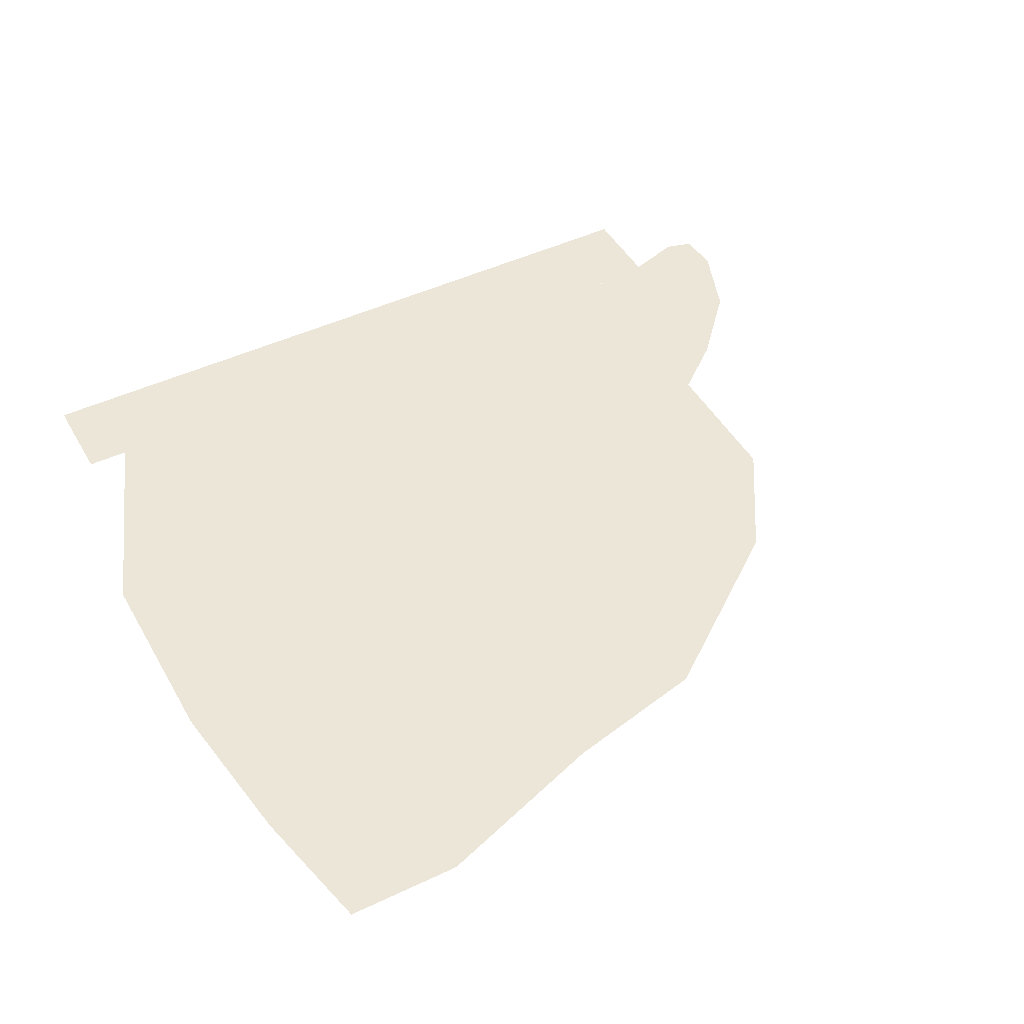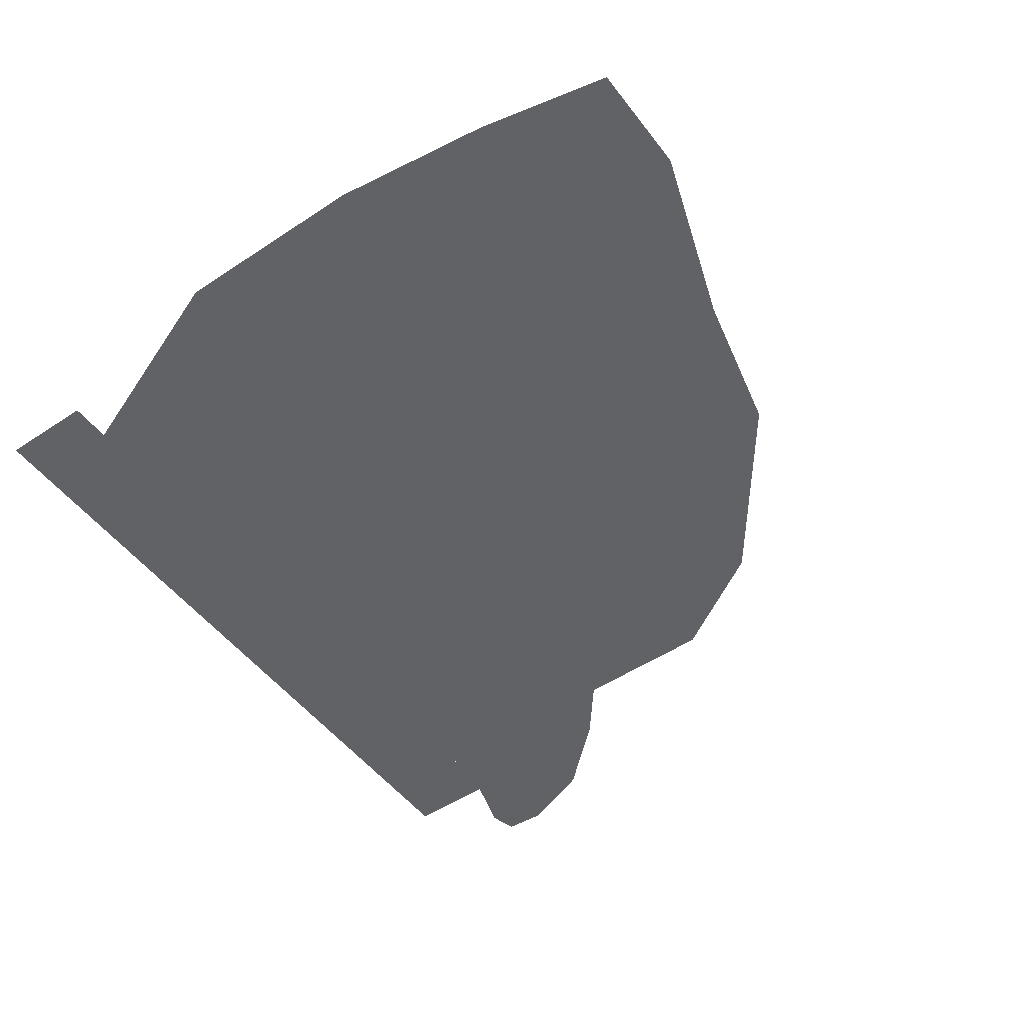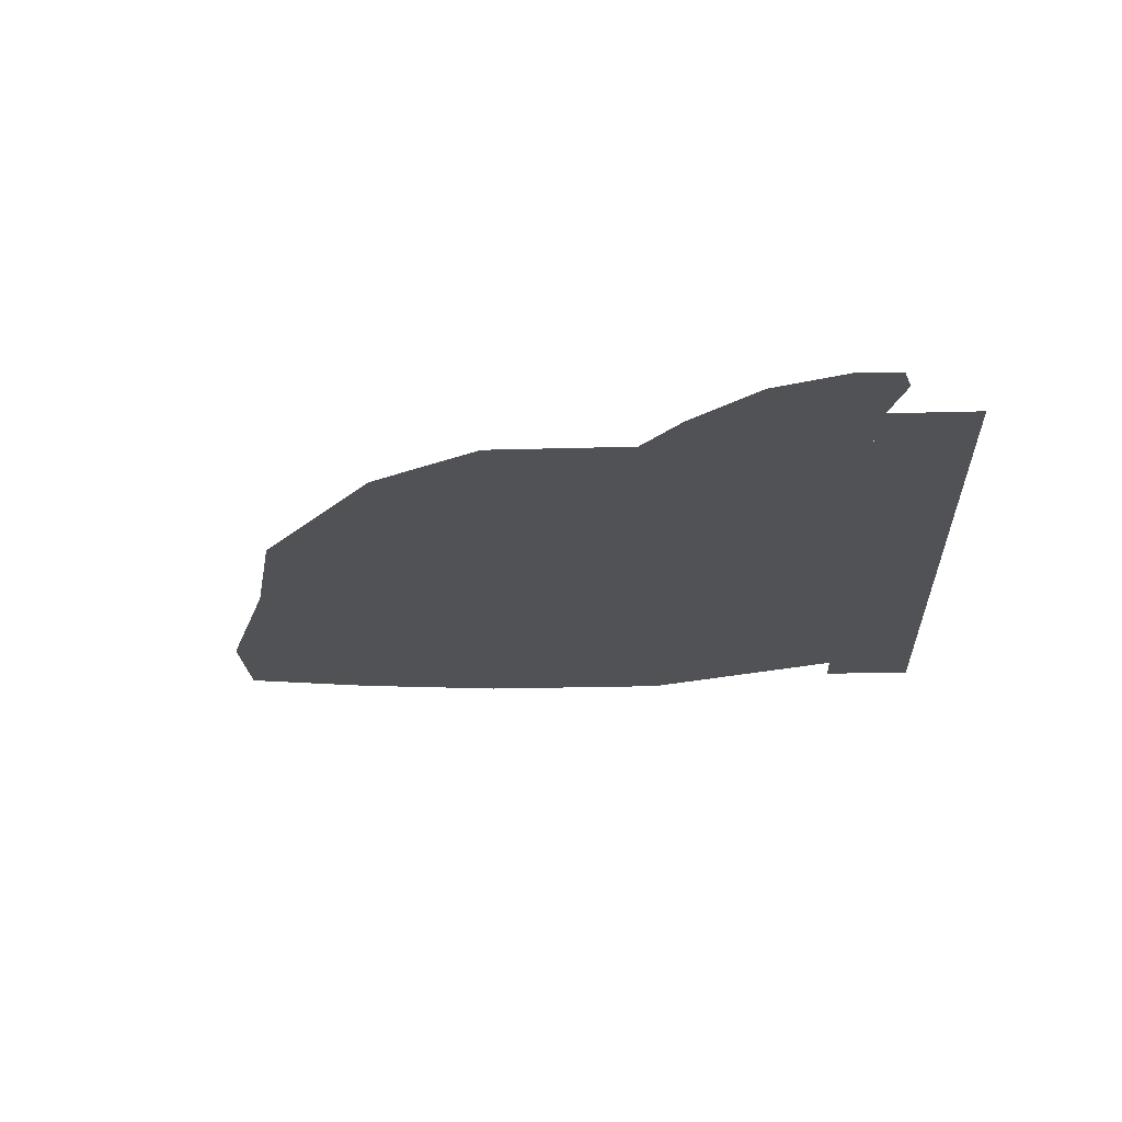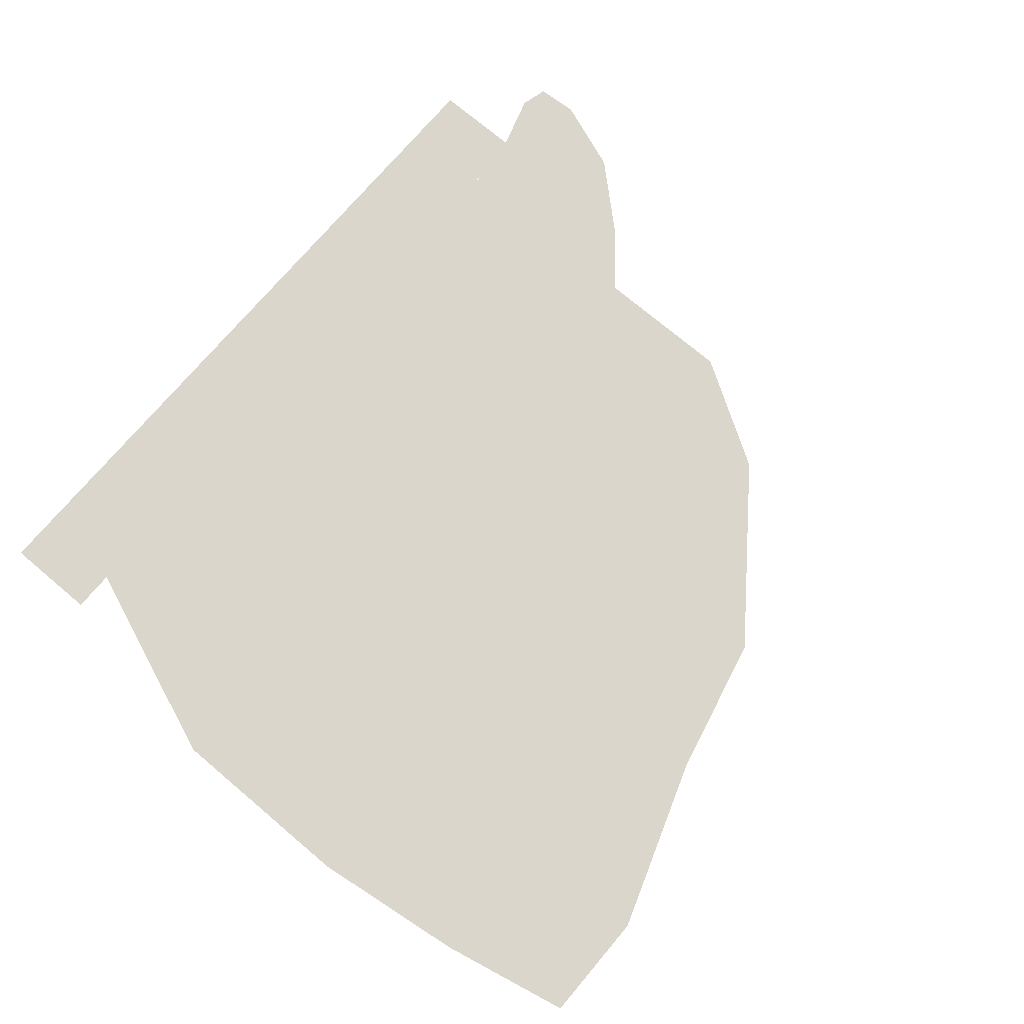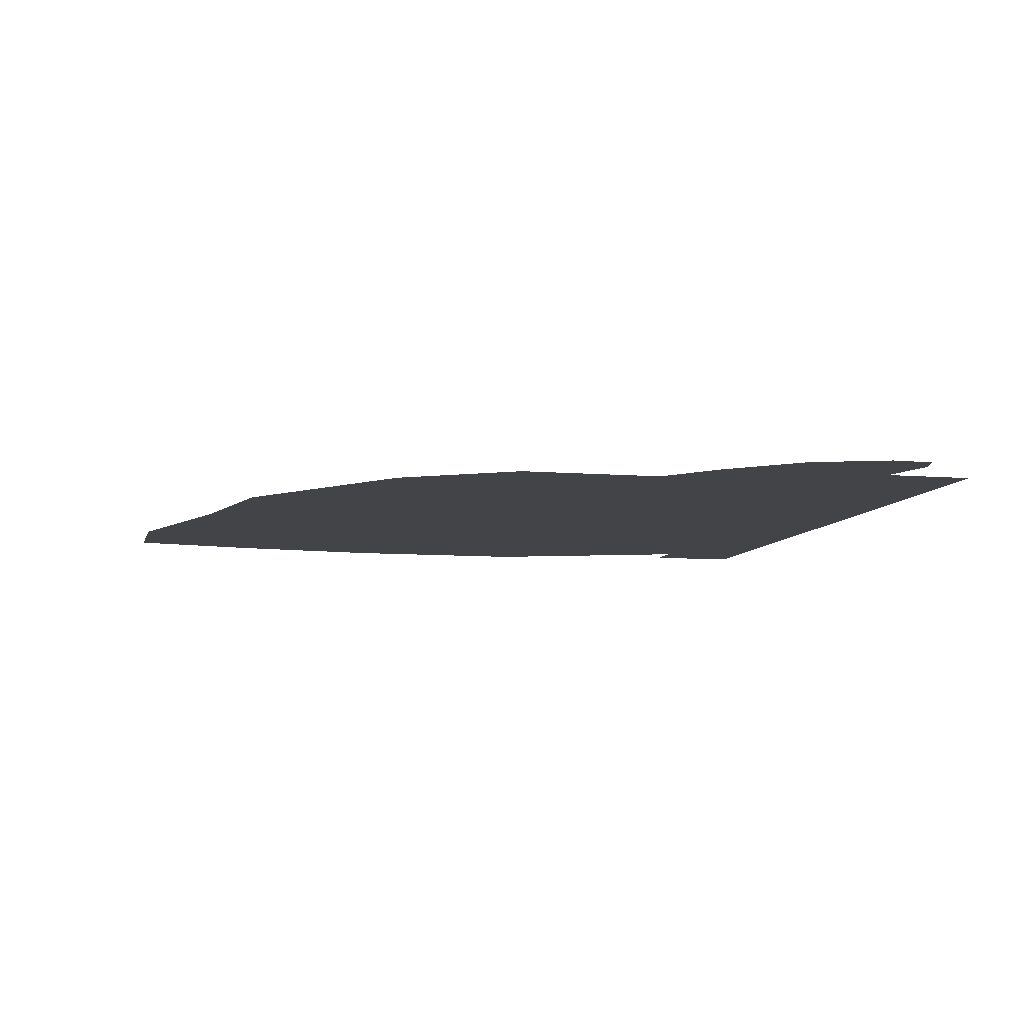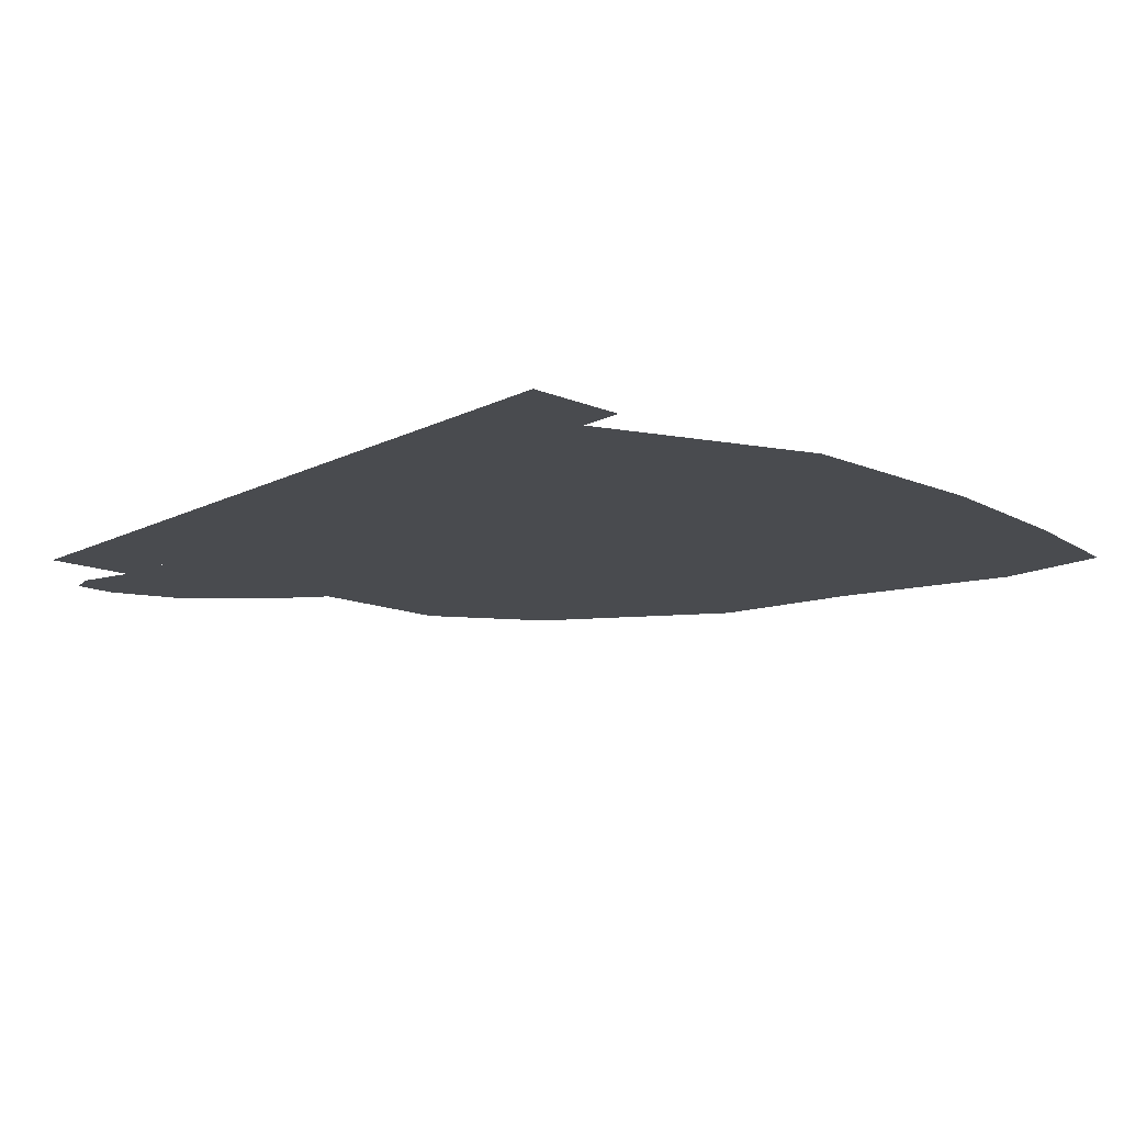
<metadata>
{"format":"obj","ext":"obj","renderer":"f3d","projection":"perspective","resolution":1024,"background":"white","views":[{"elev":46.6,"azim":151.7,"up":"+Z"},{"elev":-50.5,"azim":126.0,"up":"+Z"},{"elev":-20.9,"azim":-87.0,"up":"+Z"},{"elev":73.5,"azim":130.2,"up":"+Z"},{"elev":-7.9,"azim":-103.3,"up":"+Z"},{"elev":-14.2,"azim":47.5,"up":"+Z"}]}
</metadata>
<code>
g Skeleton Prefab Mesh "Spine"
v -1.51 -0.19 0
v 1.51 -0.19 0
v 1.51 0.19 0
v -1.51 0.19 0
v -0.7633 -0.01097 0
v -0.2732 -0.01105 0
v -0.2731 0.729 0
v -0.7631 0.729 0
v -0.1233 -0.0109 0
v -0.1232 0.7591 0
v 0.3167 -0.01097 0
v 0.3168 0.759 0
v -1.482 0.8823 0
v -1.737 0.6015 0
v -1.853 0.2955 0
v -1.843 0.1287 0
v -1.734 0.09902 0
v -1.503 0.1695 0
v -1.194 0.1983 0
v -0.7942 0.1875 0
v -0.3731 0.2954 0
v -0.3732 0.6159 0
v -0.3732 0.8967 0
v -0.7331 1.099 0
v -1.212 1.099 0
v -1.179 0.6159 0
v -0.7474 0.6303 0
v -1.601 0.3603 0
v -1.786 0.191 0
v -1.083 0.2491 0
v -0.4465 0.2491 0
v 0.1902 0.2491 0
v 0.8268 0.249 0
v 0.8269 0.999 0
v 0.8268 1.749 0
v 0.1902 1.749 0
v -0.4465 1.749 0
v -1.083 1.749 0
v -1.083 0.9991 0
v -0.4465 0.999 0
v 0.1901 0.999 0
v 0.3021 2.755 0
v -0.2828 2.621 0
v -0.9804 2.098 0
v -1.263 1.641 0
v -1.263 0.8823 0
v -0.9908 0.8361 0
v -0.8472 1.082 0
v -0.3496 1.098 0
v 0.1738 0.9232 0
v 0.5534 0.5897 0
v 0.2506 0.3897 0
v 0.3019 0.159 0
v 1.328 0.1589 0
v 1.667 1.031 0
v 1.667 1.831 0
v 1.585 2.467 0
v 1.472 2.999 0
v 1.015 2.999 0
v 1.354 1.395 0
v 0.6663 2.042 0
v -0.2109 2.211 0
v 0.9331 2.488 0
v -0.274 -0.04073 0
v 0.176 -0.04129 0
v 0.177 0.7387 0
v -0.273 0.7392 0
v 0.287 0.008967 0
v 0.817 0.009115 0
v 0.8168 0.7391 0
v 0.2868 0.739 0
v -1.203 1.099 0
v -0.6832 1.099 0
v -0.6832 1.619 0
v -1.203 1.619 0
v -0.7439 1.057 0
v -0.09909 1.056 0
v -0.09982 1.732 0
v -0.7447 1.733 0
v -0.927 0.8282 0
v -1.119 0.5624 0
v -1.263 0.3305 0
v -1.263 0.07897 0
v -1.084 0.07904 0
v -0.8411 0.1623 0
v -0.553 0.1875 0
v -0.1075 0.2123 0
v 0.1969 0.3607 0
v 0.1968 0.743 0
v 0.1198 0.9767 0
v -0.2588 1.099 0
v -0.7373 1.099 0
v -0.5805 0.6192 0
v -0.168 0.699 0
v -0.916 0.4212 0
v -1.155 0.2094 0
g Skeleton Prefab Mesh "Spine"_0
f 4 3 2
f 1 4 2
f 8 7 6
f 5 8 6
f 10 11 9
f 10 12 11
f 16 29 17
f 29 18 17
f 15 29 16
f 29 28 18
f 28 19 18
f 15 28 29
f 28 26 19
f 15 14 28
f 14 26 28
f 13 26 14
f 19 26 20
f 13 25 26
f 20 27 21
f 26 27 20
f 27 22 21
f 27 23 22
f 24 26 25
f 27 24 23
f 24 27 26
f 39 31 30
f 39 40 31
f 38 40 39
f 38 37 40
f 40 32 31
f 40 41 32
f 37 41 40
f 37 36 41
f 41 33 32
f 41 34 33
f 36 34 41
f 36 35 34
f 42 59 63
f 43 42 62
f 44 43 62
f 42 63 61
f 62 42 61
f 63 59 58
f 63 58 57
f 61 63 56
f 57 56 63
f 61 56 60
f 44 62 49
f 44 49 48
f 62 61 50
f 44 48 45
f 60 56 55
f 62 50 49
f 50 61 60
f 46 45 48
f 46 48 47
f 50 60 51
f 51 60 55
f 51 55 54
f 52 51 53
f 53 51 54
f 67 66 65
f 64 67 65
f 71 70 69
f 68 71 69
f 75 74 73
f 72 75 73
f 79 78 77
f 76 79 77
f 83 96 84
f 83 82 96
f 96 85 84
f 96 95 85
f 95 86 85
f 95 93 86
f 82 95 96
f 82 81 95
f 81 80 95
f 80 93 95
f 93 87 86
f 93 94 87
f 94 88 87
f 94 89 88
f 93 91 94
f 92 91 93
f 94 90 89
f 91 90 94
f 80 92 93

</code>
